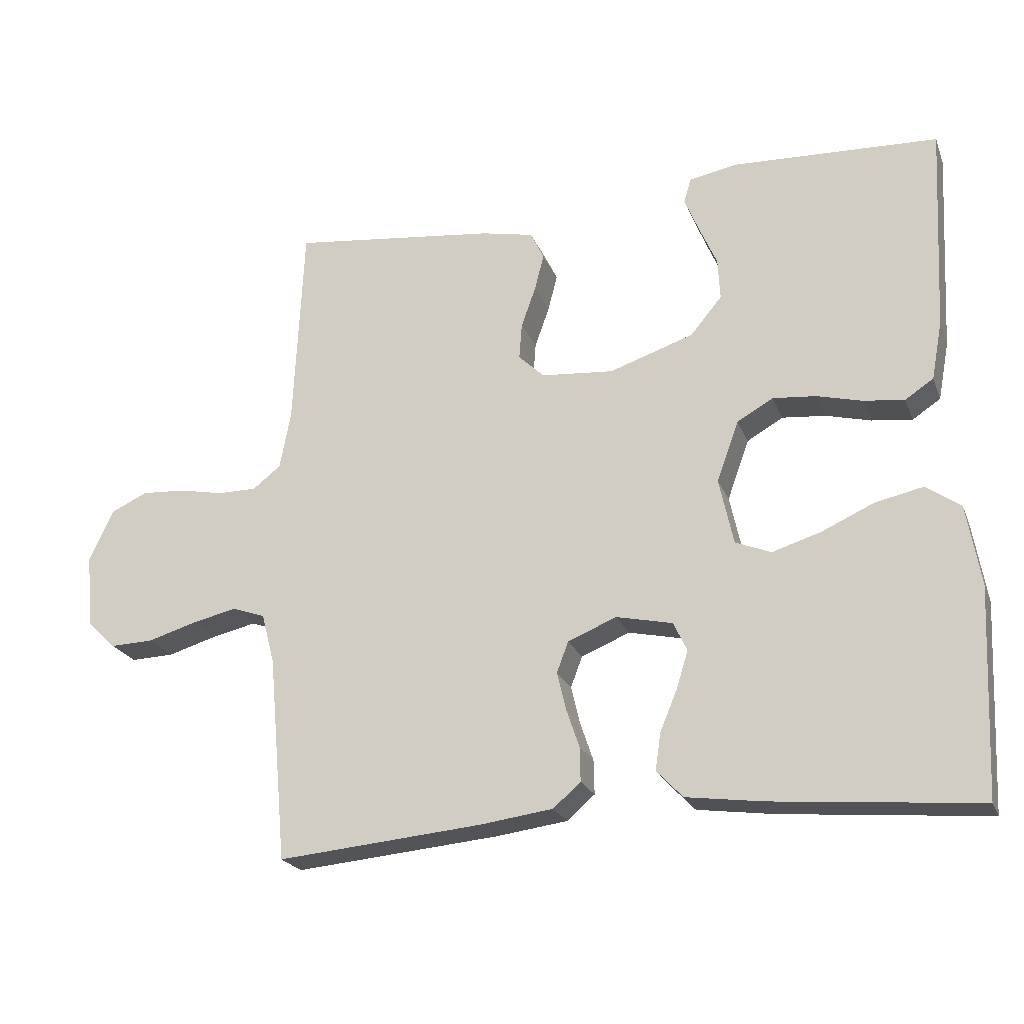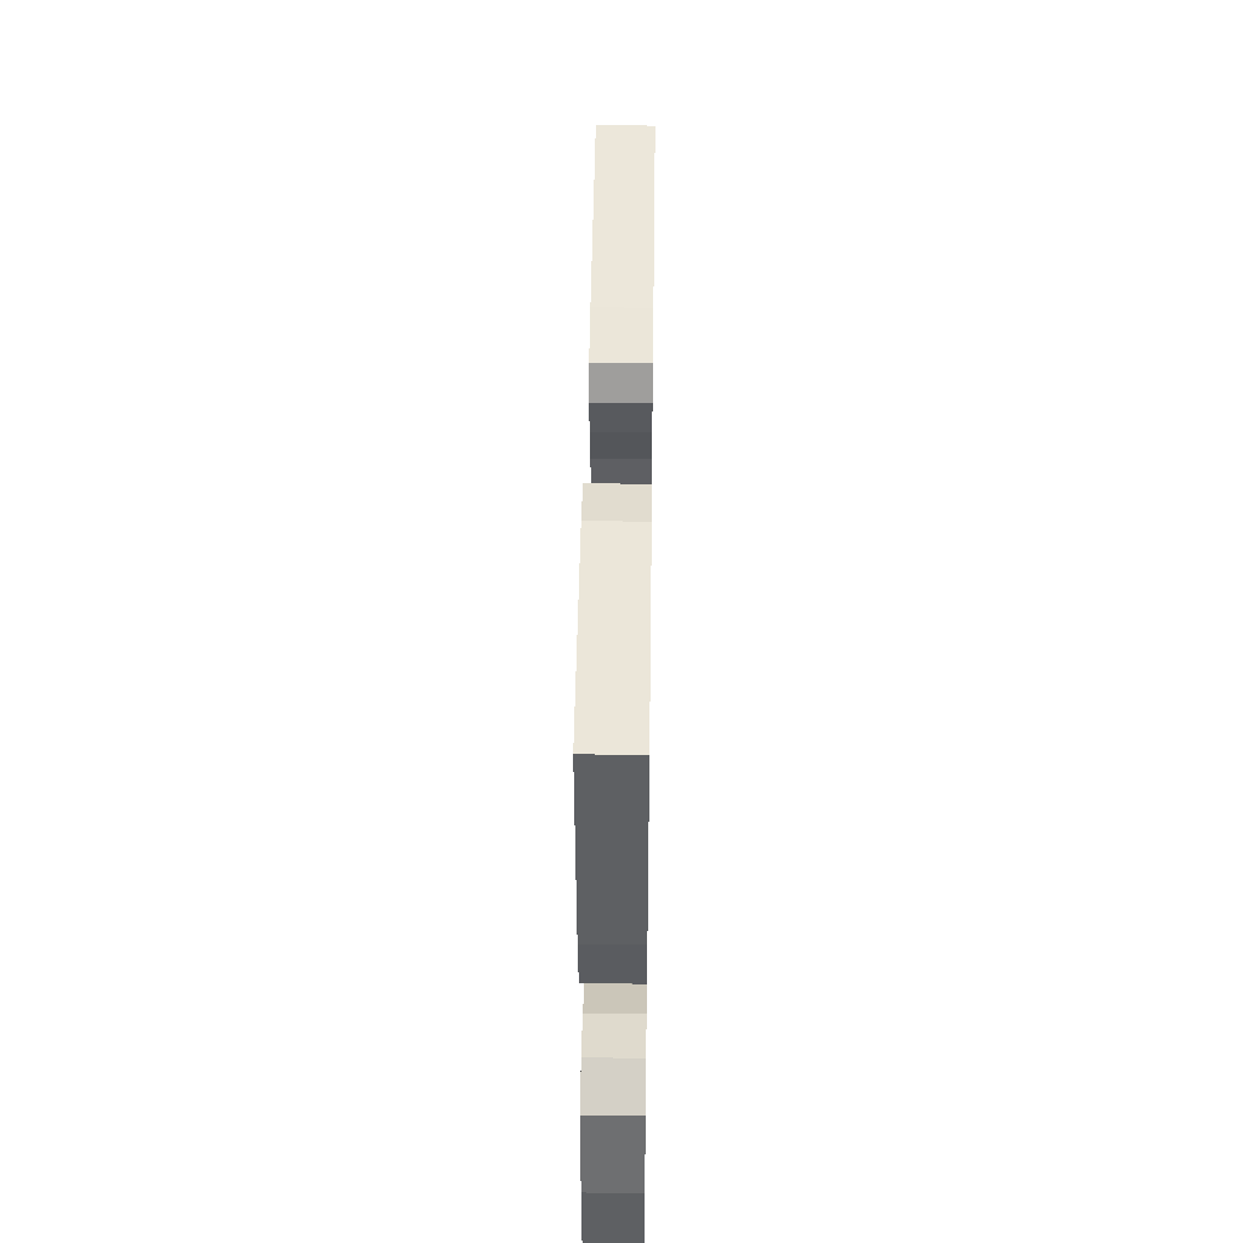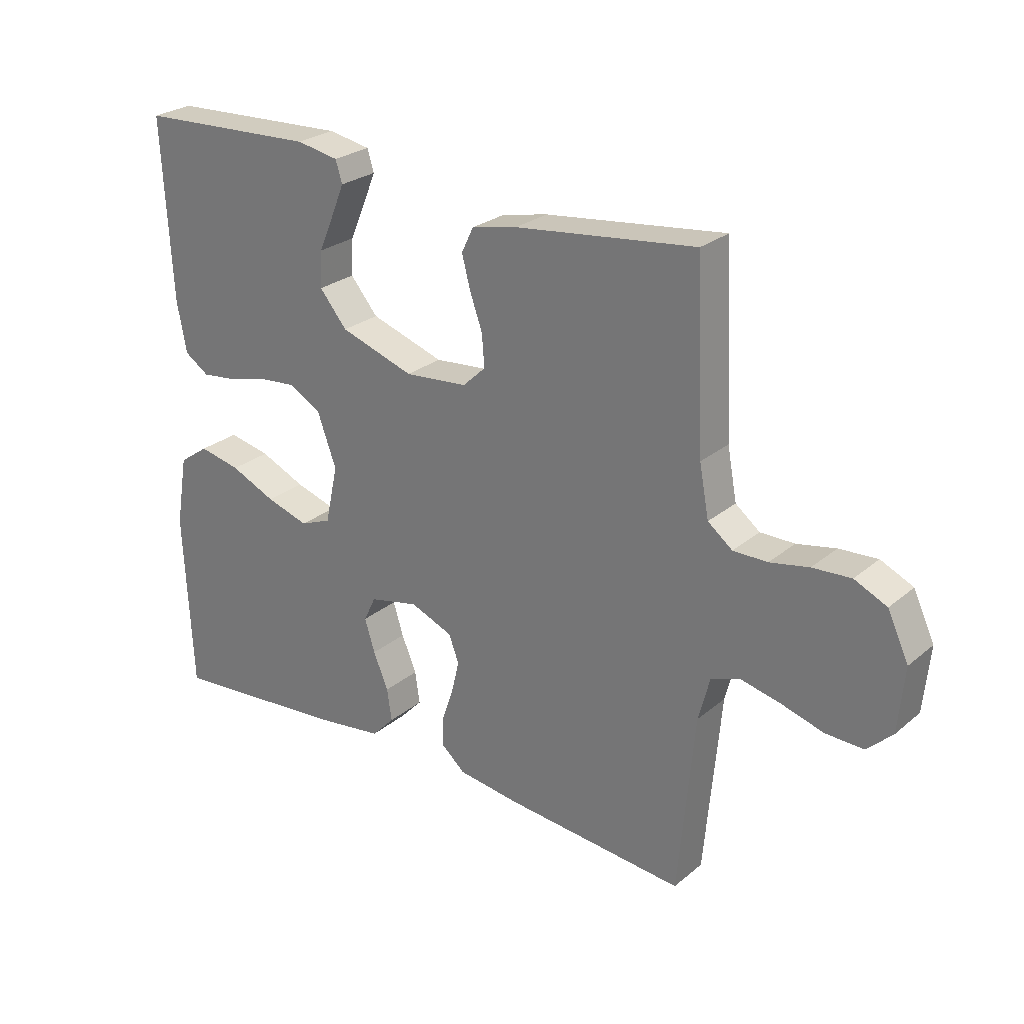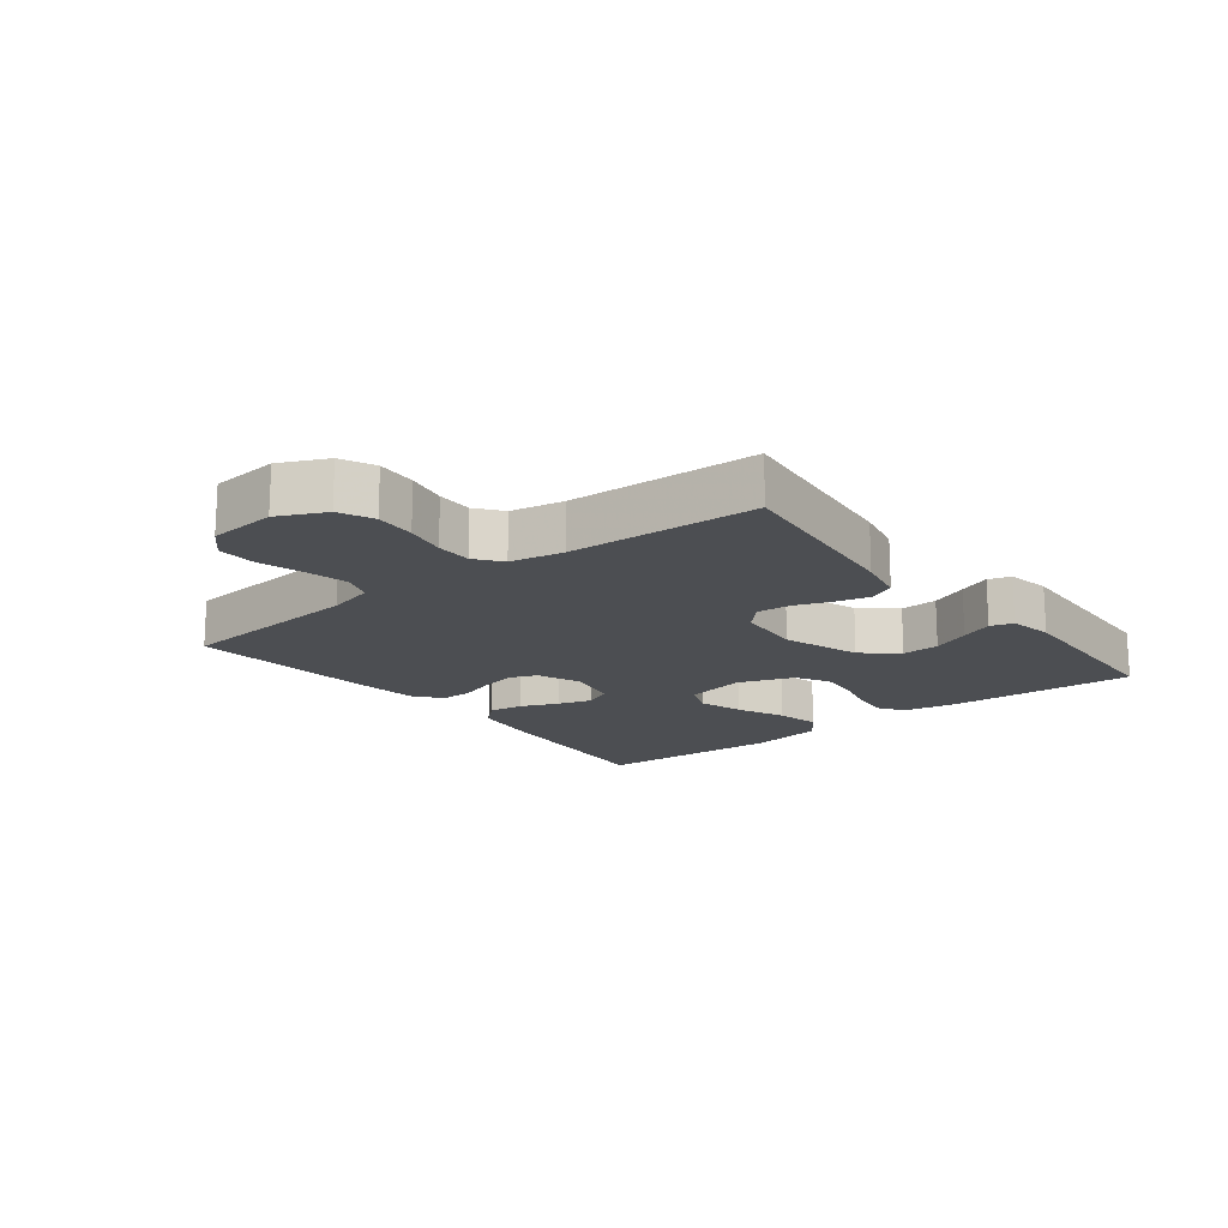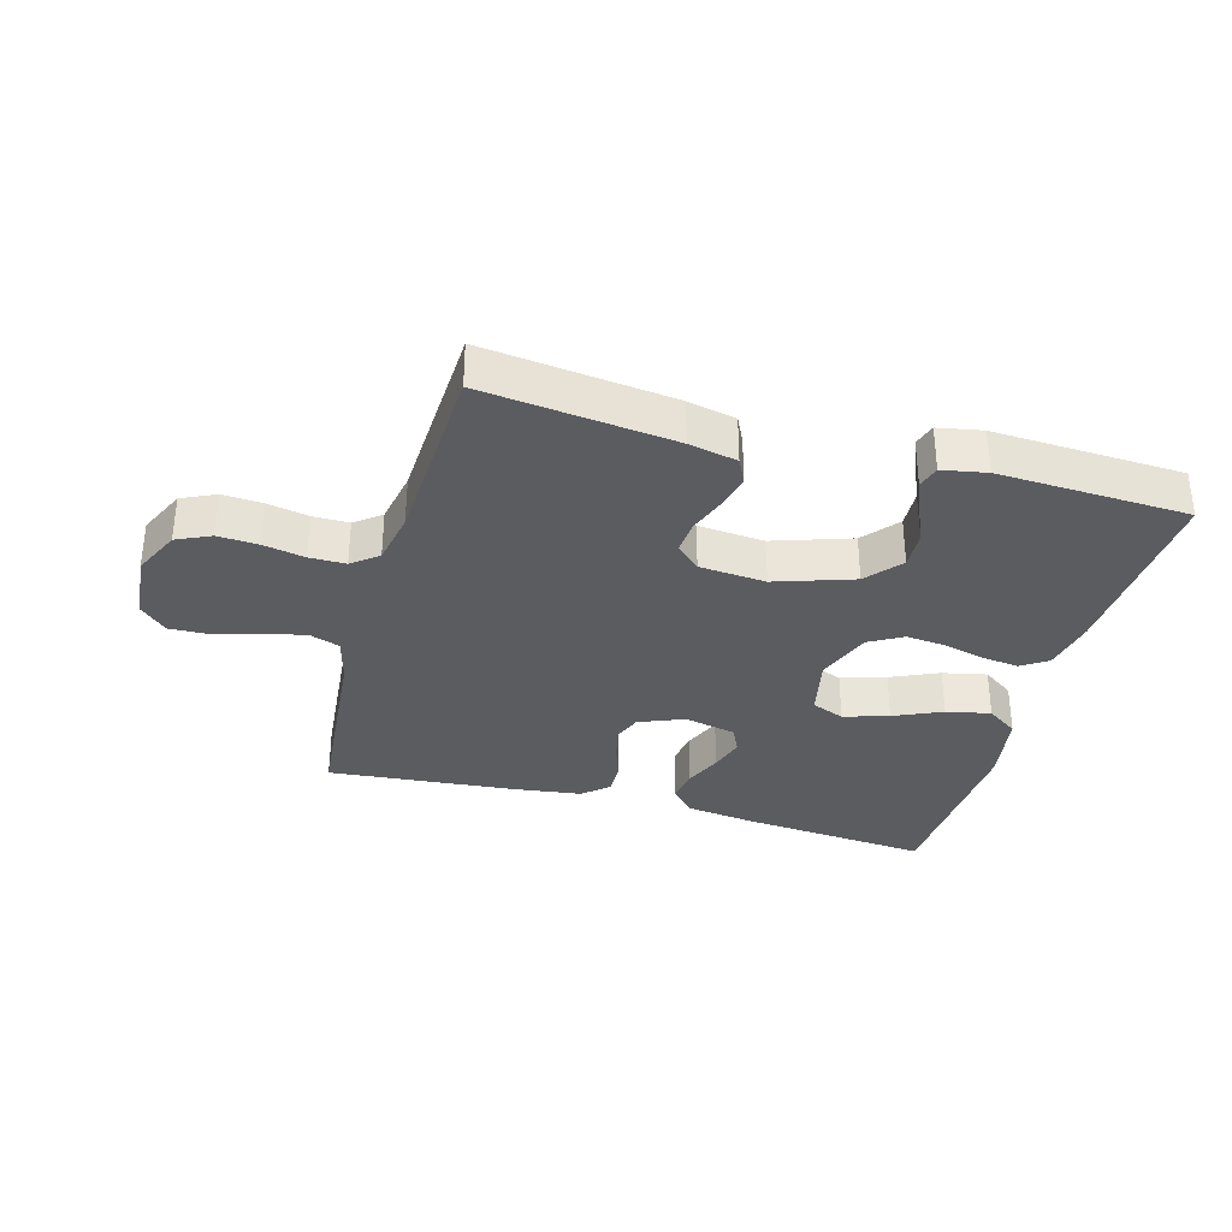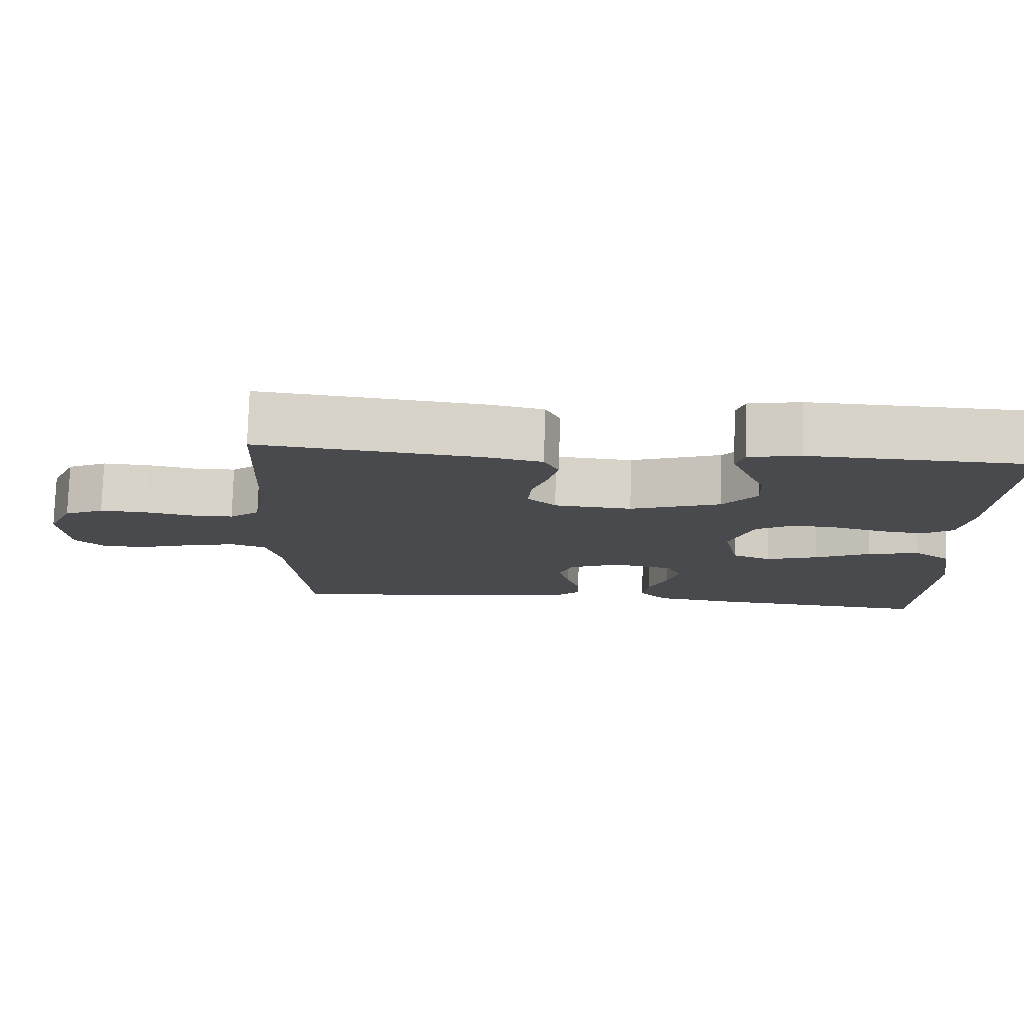
<metadata>
{"format":"obj","ext":"obj","renderer":"f3d","projection":"perspective","resolution":1024,"background":"white","views":[{"elev":-22.4,"azim":18.0,"up":"+Z"},{"elev":45.0,"azim":90.8,"up":"+Z"},{"elev":26.0,"azim":-142.2,"up":"+Z"},{"elev":-16.7,"azim":-52.0,"up":"+Y"},{"elev":-33.6,"azim":-15.6,"up":"+Y"},{"elev":77.0,"azim":1.5,"up":"+Z"}]}
</metadata>
<code>
v 0.5 0.07 0.5
v 0.484 0.07 0.2
v 0.468 0.07 0.115
v 0.427 0.07 0.088
v 0.368 0.07 0.095
v 0.302 0.07 0.112
v 0.239 0.07 0.118
v 0.186 0.07 0.088
v 0.154 0.07 0
v 0.175 0.07 -0.097
v 0.227 0.07 -0.118
v 0.298 0.07 -0.096
v 0.374 0.07 -0.062
v 0.444 0.07 -0.047
v 0.494 0.07 -0.082
v 0.514 0.07 -0.2
v 0.5 0.07 -0.5
v 0.2 0.07 -0.473
v 0.09 0.07 -0.458
v 0.052 0.07 -0.418
v 0.06 0.07 -0.364
v 0.085 0.07 -0.304
v 0.102 0.07 -0.249
v 0.082 0.07 -0.207
v 0 0.07 -0.189
v -0.071 0.07 -0.218
v -0.088 0.07 -0.263
v -0.075 0.07 -0.318
v -0.056 0.07 -0.374
v -0.055 0.07 -0.424
v -0.095 0.07 -0.459
v -0.2 0.07 -0.473
v -0.5 0.07 -0.5
v -0.527 0.07 -0.2
v -0.546 0.07 -0.127
v -0.594 0.07 -0.11
v -0.66 0.07 -0.125
v -0.731 0.07 -0.146
v -0.794 0.07 -0.148
v -0.836 0.07 -0.108
v -0.846 0.07 0
v -0.811 0.07 0.075
v -0.757 0.07 0.1
v -0.693 0.07 0.096
v -0.628 0.07 0.083
v -0.571 0.07 0.083
v -0.53 0.07 0.115
v -0.514 0.07 0.2
v -0.5 0.07 0.5
v -0.2 0.07 0.465
v -0.124 0.07 0.449
v -0.104 0.07 0.408
v -0.118 0.07 0.354
v -0.139 0.07 0.295
v -0.143 0.07 0.242
v -0.105 0.07 0.206
v 0 0.07 0.197
v 0.123 0.07 0.238
v 0.169 0.07 0.293
v 0.166 0.07 0.353
v 0.14 0.07 0.413
v 0.119 0.07 0.464
v 0.13 0.07 0.5
v 0.2 0.07 0.513
v 0.5 0 0.5
v 0.484 0 0.2
v 0.468 0 0.115
v 0.427 0 0.088
v 0.368 0 0.095
v 0.302 0 0.112
v 0.239 0 0.118
v 0.186 0 0.088
v 0.154 0 0
v 0.175 0 -0.097
v 0.227 0 -0.118
v 0.298 0 -0.096
v 0.374 0 -0.062
v 0.444 0 -0.047
v 0.494 0 -0.082
v 0.514 0 -0.2
v 0.5 0 -0.5
v 0.2 0 -0.473
v 0.09 0 -0.458
v 0.052 0 -0.418
v 0.06 0 -0.364
v 0.085 0 -0.304
v 0.102 0 -0.249
v 0.082 0 -0.207
v 0 0 -0.189
v -0.071 0 -0.218
v -0.088 0 -0.263
v -0.075 0 -0.318
v -0.056 0 -0.374
v -0.055 0 -0.424
v -0.095 0 -0.459
v -0.2 0 -0.473
v -0.5 0 -0.5
v -0.527 0 -0.2
v -0.546 0 -0.127
v -0.594 0 -0.11
v -0.66 0 -0.125
v -0.731 0 -0.146
v -0.794 0 -0.148
v -0.836 0 -0.108
v -0.846 0 0
v -0.811 0 0.075
v -0.757 0 0.1
v -0.693 0 0.096
v -0.628 0 0.083
v -0.571 0 0.083
v -0.53 0 0.115
v -0.514 0 0.2
v -0.5 0 0.5
v -0.2 0 0.465
v -0.124 0 0.449
v -0.104 0 0.408
v -0.118 0 0.354
v -0.139 0 0.295
v -0.143 0 0.242
v -0.105 0 0.206
v 0 0 0.197
v 0.123 0 0.238
v 0.169 0 0.293
v 0.166 0 0.353
v 0.14 0 0.413
v 0.119 0 0.464
v 0.13 0 0.5
v 0.2 0 0.513
f 4 5 6
f 3 4 6
f 2 3 6
f 1 2 6
f 64 1 6
f 63 64 6
f 62 63 6
f 61 62 6
f 60 61 6
f 59 60 6 7
f 58 59 7 8
f 57 58 8 9
f 56 57 9 10
f 55 56 10
f 52 53 54
f 51 52 54
f 50 51 54
f 49 50 54
f 48 49 54
f 47 48 54 55
f 46 47 55 10
f 43 44 45
f 42 43 45
f 41 42 45
f 40 41 45
f 39 40 45
f 38 39 45
f 37 38 45
f 36 37 45 46
f 46 10 11
f 36 46 11
f 35 36 11
f 32 33 34
f 31 32 34
f 30 31 34
f 29 30 34
f 28 29 34
f 27 28 34 35
f 26 27 35
f 25 26 35
f 20 21 22
f 19 20 22
f 18 19 22
f 17 18 22
f 16 17 22
f 15 16 22
f 14 15 22
f 13 14 22
f 12 13 22
f 11 12 22 23
f 25 35 11
f 24 25 11
f 11 23 24
f 70 69 68
f 70 68 67
f 70 67 66
f 70 66 65
f 70 65 128
f 70 128 127
f 70 127 126
f 70 126 125
f 70 125 124
f 71 70 124 123
f 72 71 123 122
f 73 72 122 121
f 74 73 121 120
f 74 120 119
f 118 117 116
f 118 116 115
f 118 115 114
f 118 114 113
f 118 113 112
f 119 118 112 111
f 74 119 111 110
f 109 108 107
f 109 107 106
f 109 106 105
f 109 105 104
f 109 104 103
f 109 103 102
f 109 102 101
f 110 109 101 100
f 75 74 110
f 75 110 100
f 75 100 99
f 98 97 96
f 98 96 95
f 98 95 94
f 98 94 93
f 98 93 92
f 99 98 92 91
f 99 91 90
f 99 90 89
f 86 85 84
f 86 84 83
f 86 83 82
f 86 82 81
f 86 81 80
f 86 80 79
f 86 79 78
f 86 78 77
f 86 77 76
f 87 86 76 75
f 75 99 89
f 75 89 88
f 88 87 75
f 1 65 66 2
f 2 66 67 3
f 3 67 68 4
f 4 68 69 5
f 5 69 70 6
f 6 70 71 7
f 7 71 72 8
f 8 72 73 9
f 9 73 74 10
f 10 74 75 11
f 11 75 76 12
f 12 76 77 13
f 13 77 78 14
f 14 78 79 15
f 15 79 80 16
f 16 80 81 17
f 17 81 82 18
f 18 82 83 19
f 19 83 84 20
f 20 84 85 21
f 21 85 86 22
f 22 86 87 23
f 23 87 88 24
f 24 88 89 25
f 25 89 90 26
f 26 90 91 27
f 27 91 92 28
f 28 92 93 29
f 29 93 94 30
f 30 94 95 31
f 31 95 96 32
f 32 96 97 33
f 33 97 98 34
f 34 98 99 35
f 35 99 100 36
f 36 100 101 37
f 37 101 102 38
f 38 102 103 39
f 39 103 104 40
f 40 104 105 41
f 41 105 106 42
f 42 106 107 43
f 43 107 108 44
f 44 108 109 45
f 45 109 110 46
f 46 110 111 47
f 47 111 112 48
f 48 112 113 49
f 49 113 114 50
f 50 114 115 51
f 51 115 116 52
f 52 116 117 53
f 53 117 118 54
f 54 118 119 55
f 55 119 120 56
f 56 120 121 57
f 57 121 122 58
f 58 122 123 59
f 59 123 124 60
f 60 124 125 61
f 61 125 126 62
f 62 126 127 63
f 63 127 128 64
f 64 128 65 1

</code>
